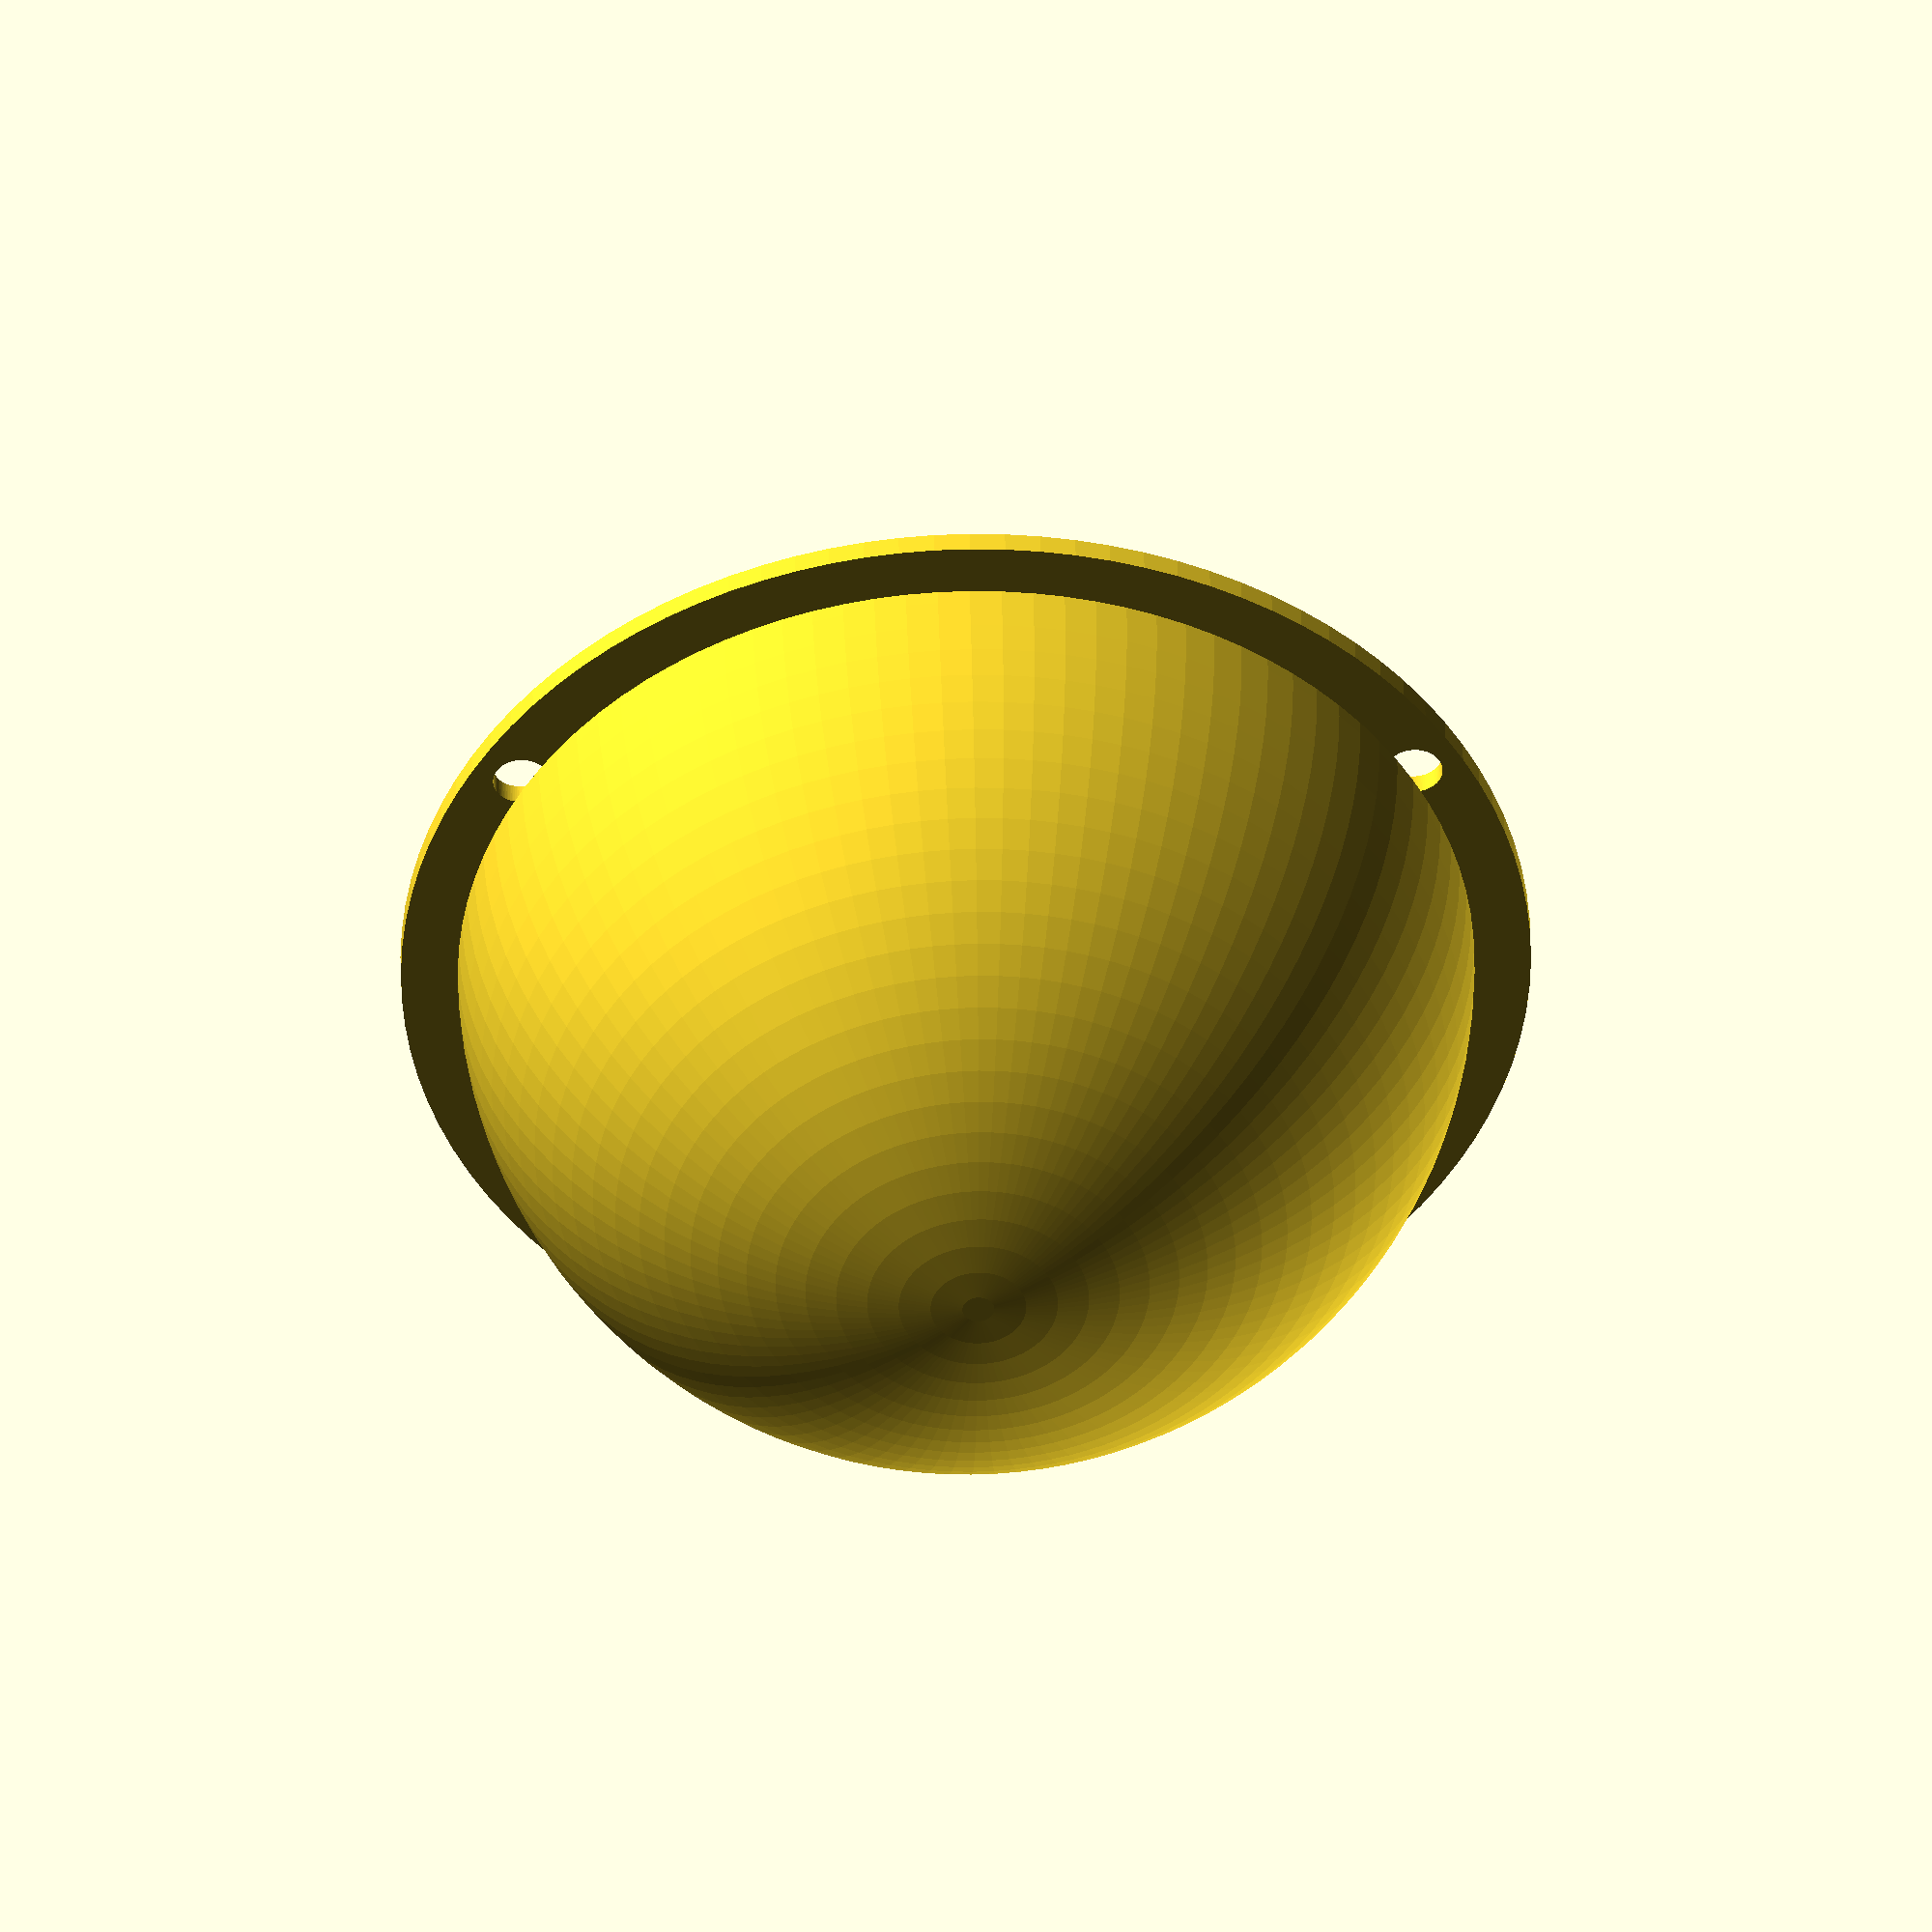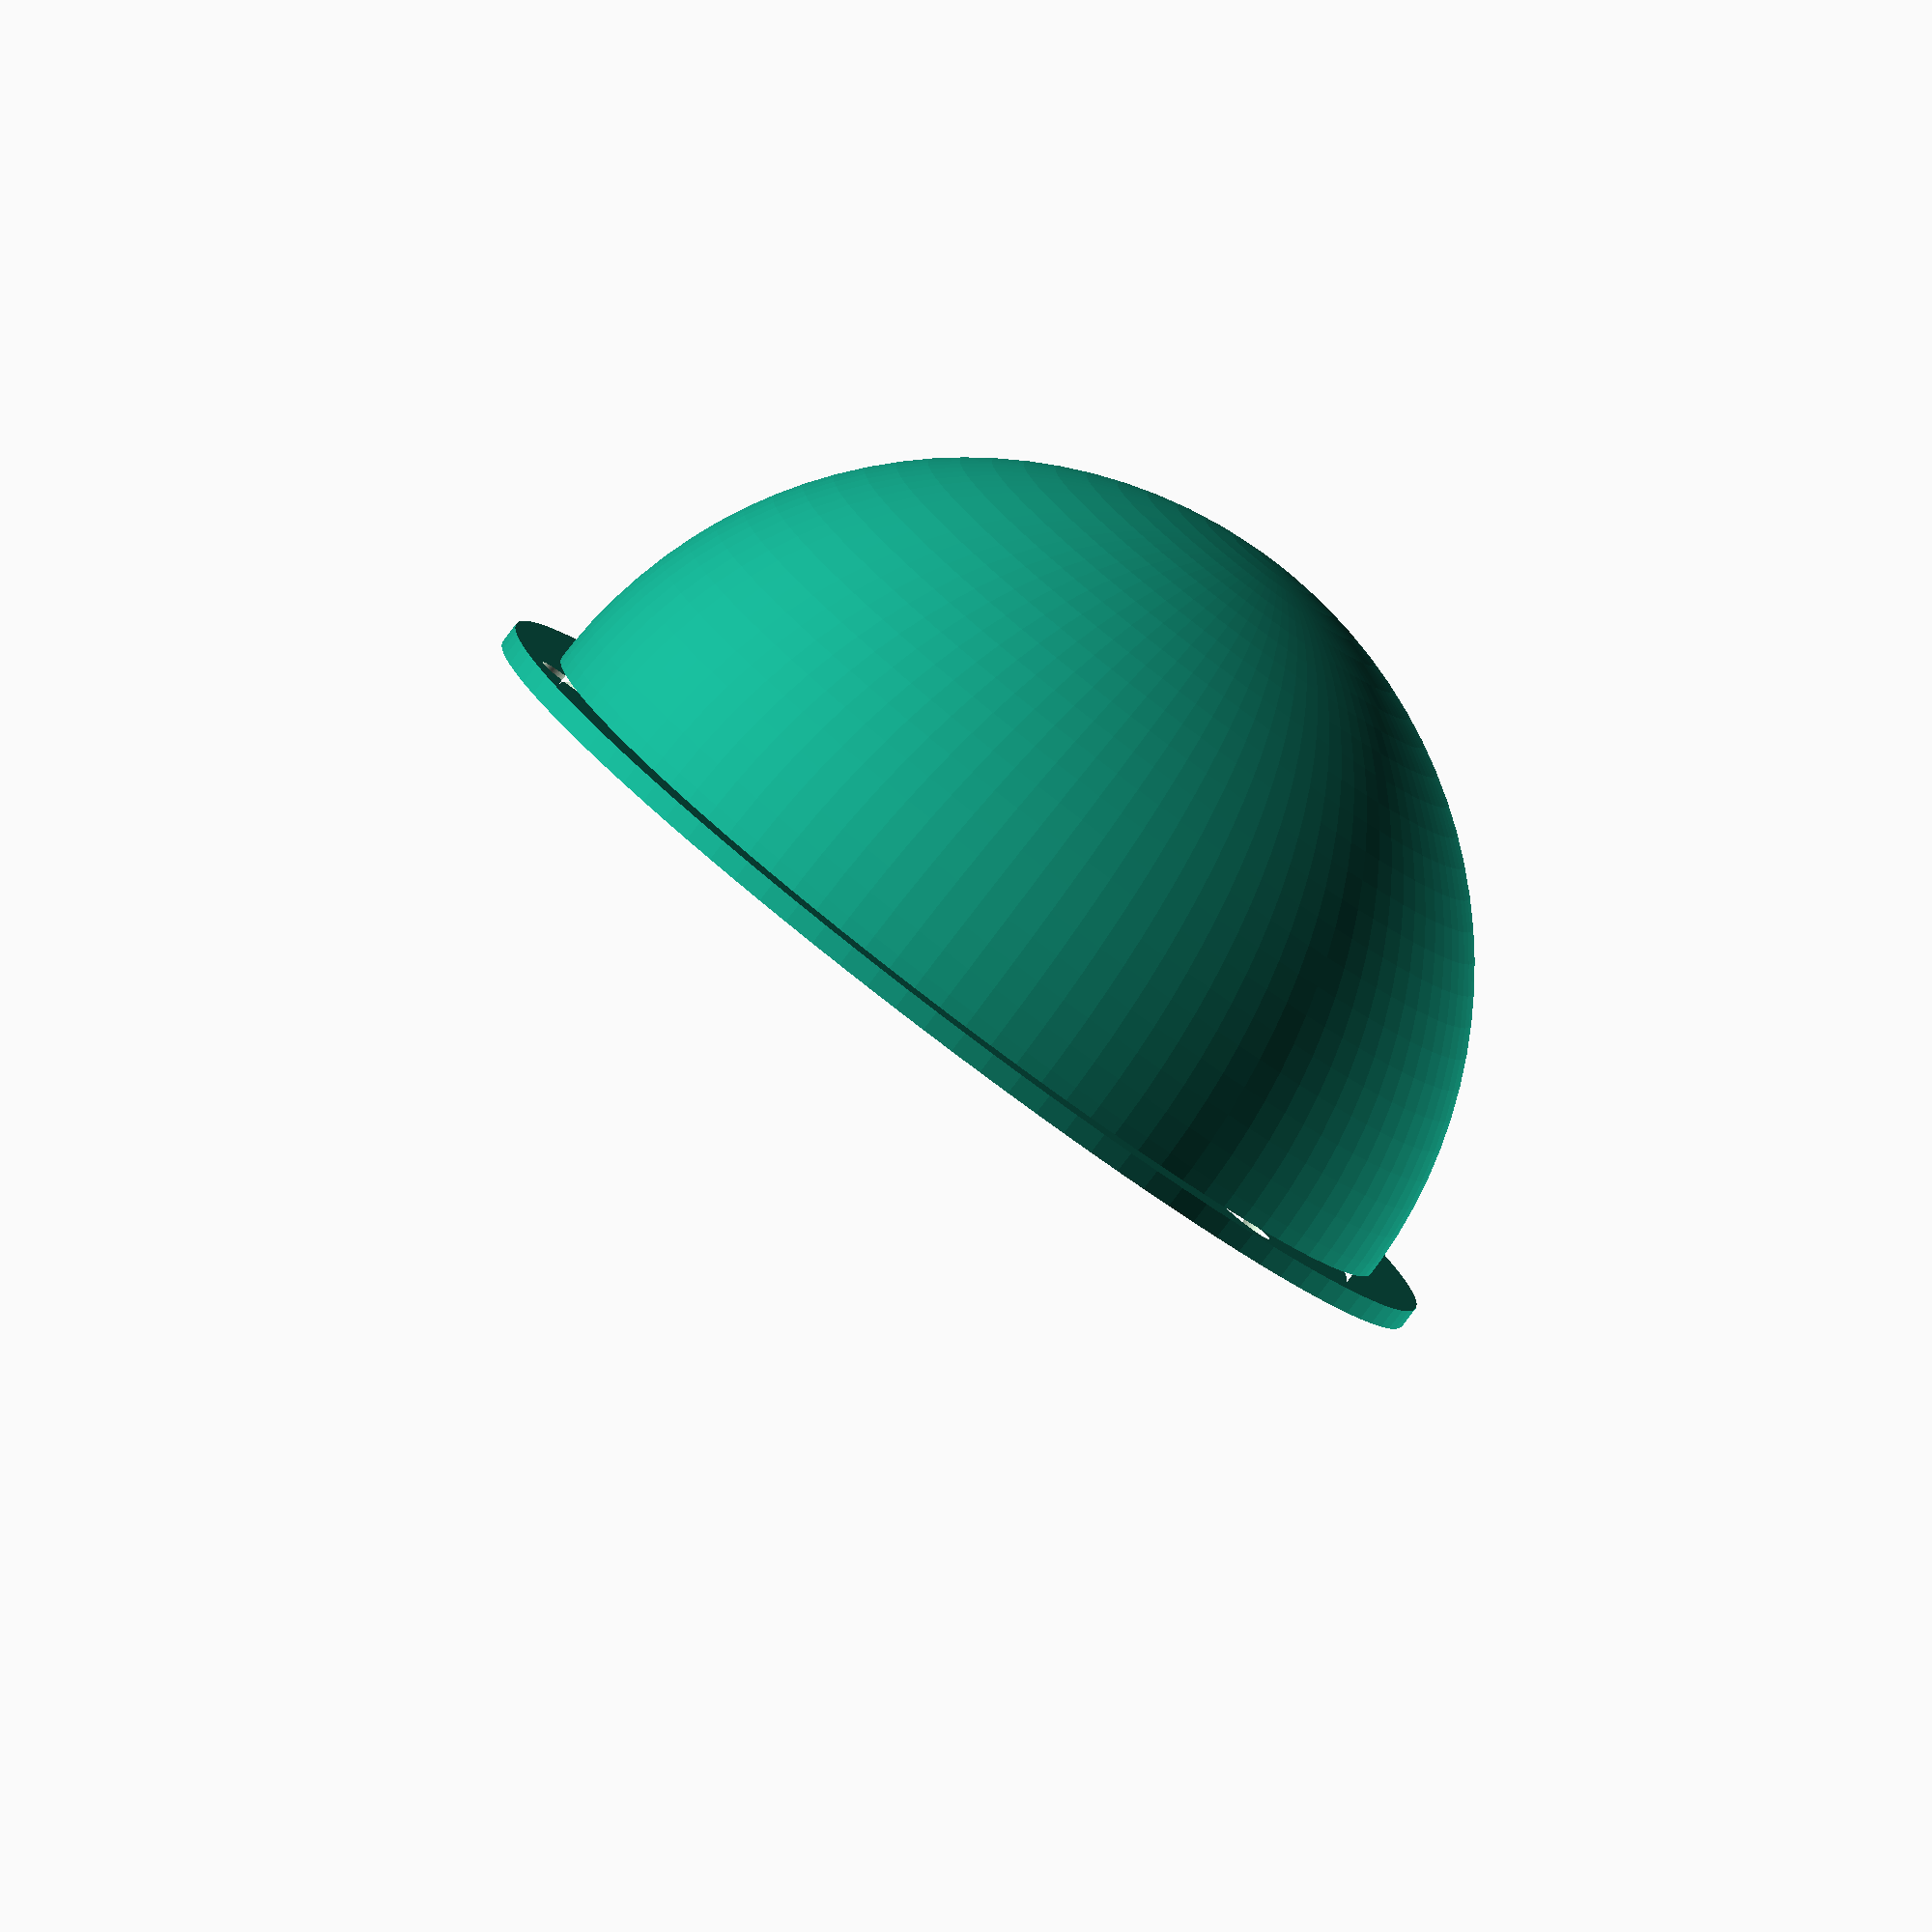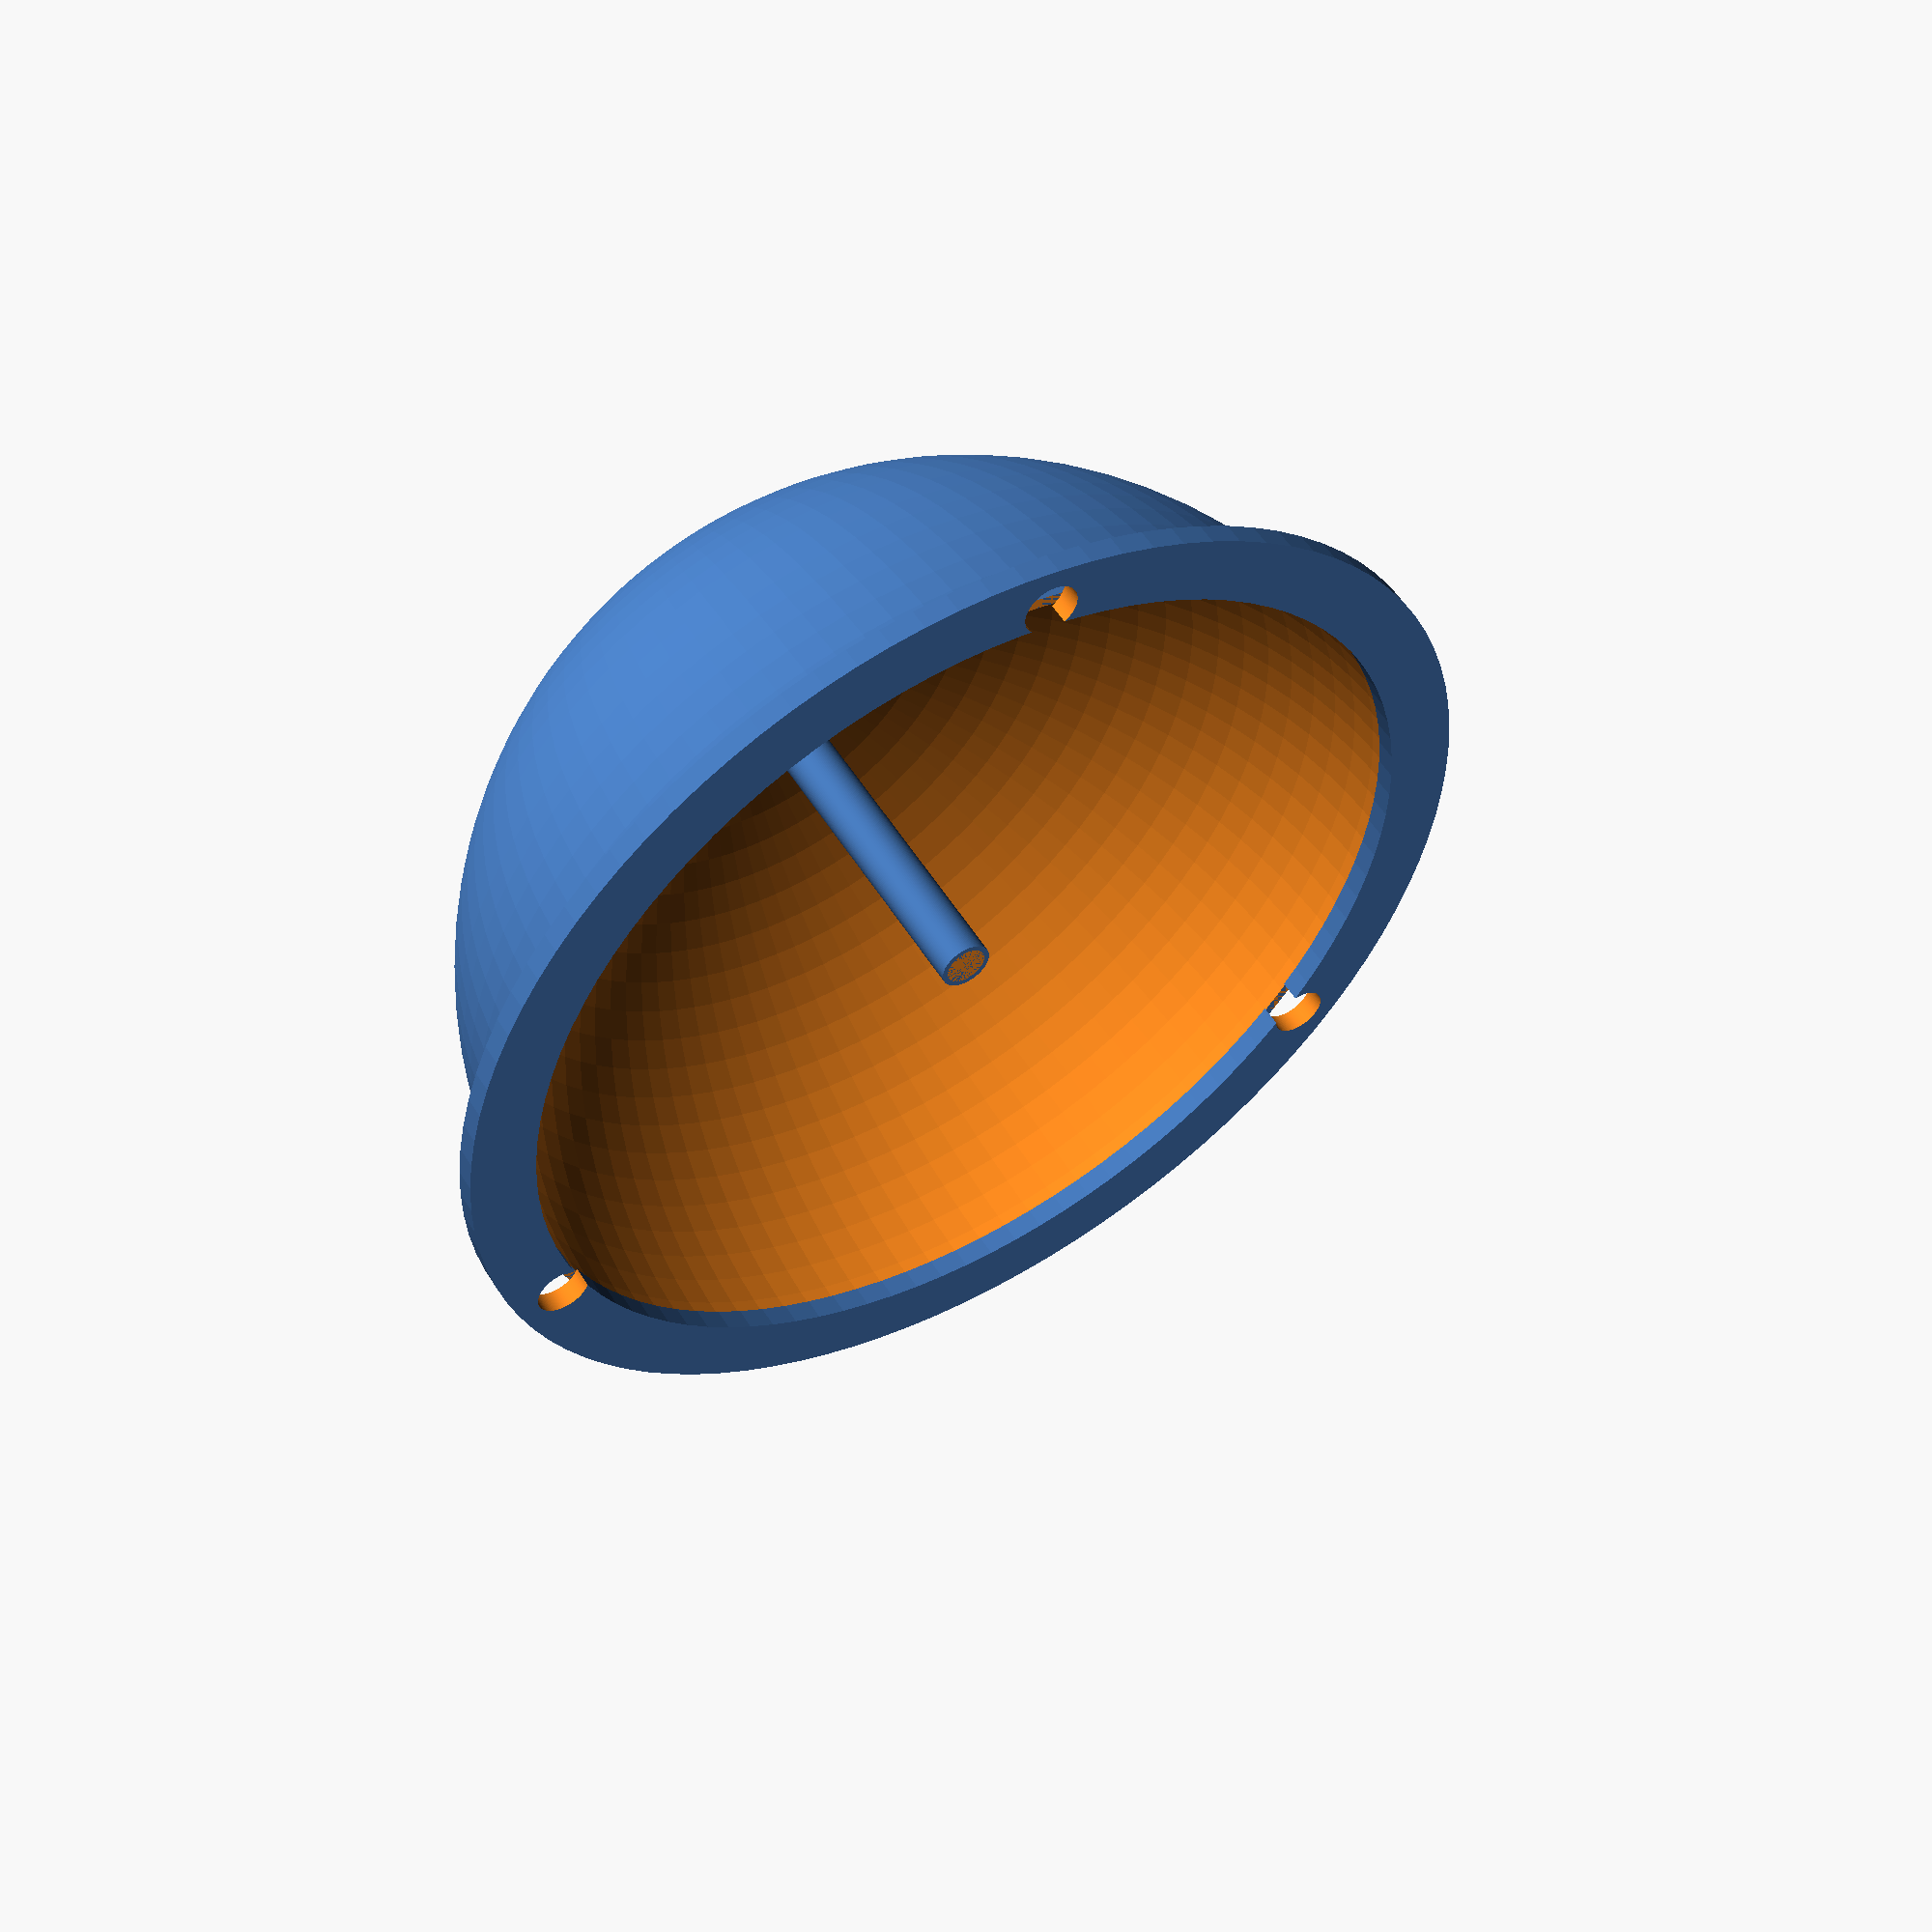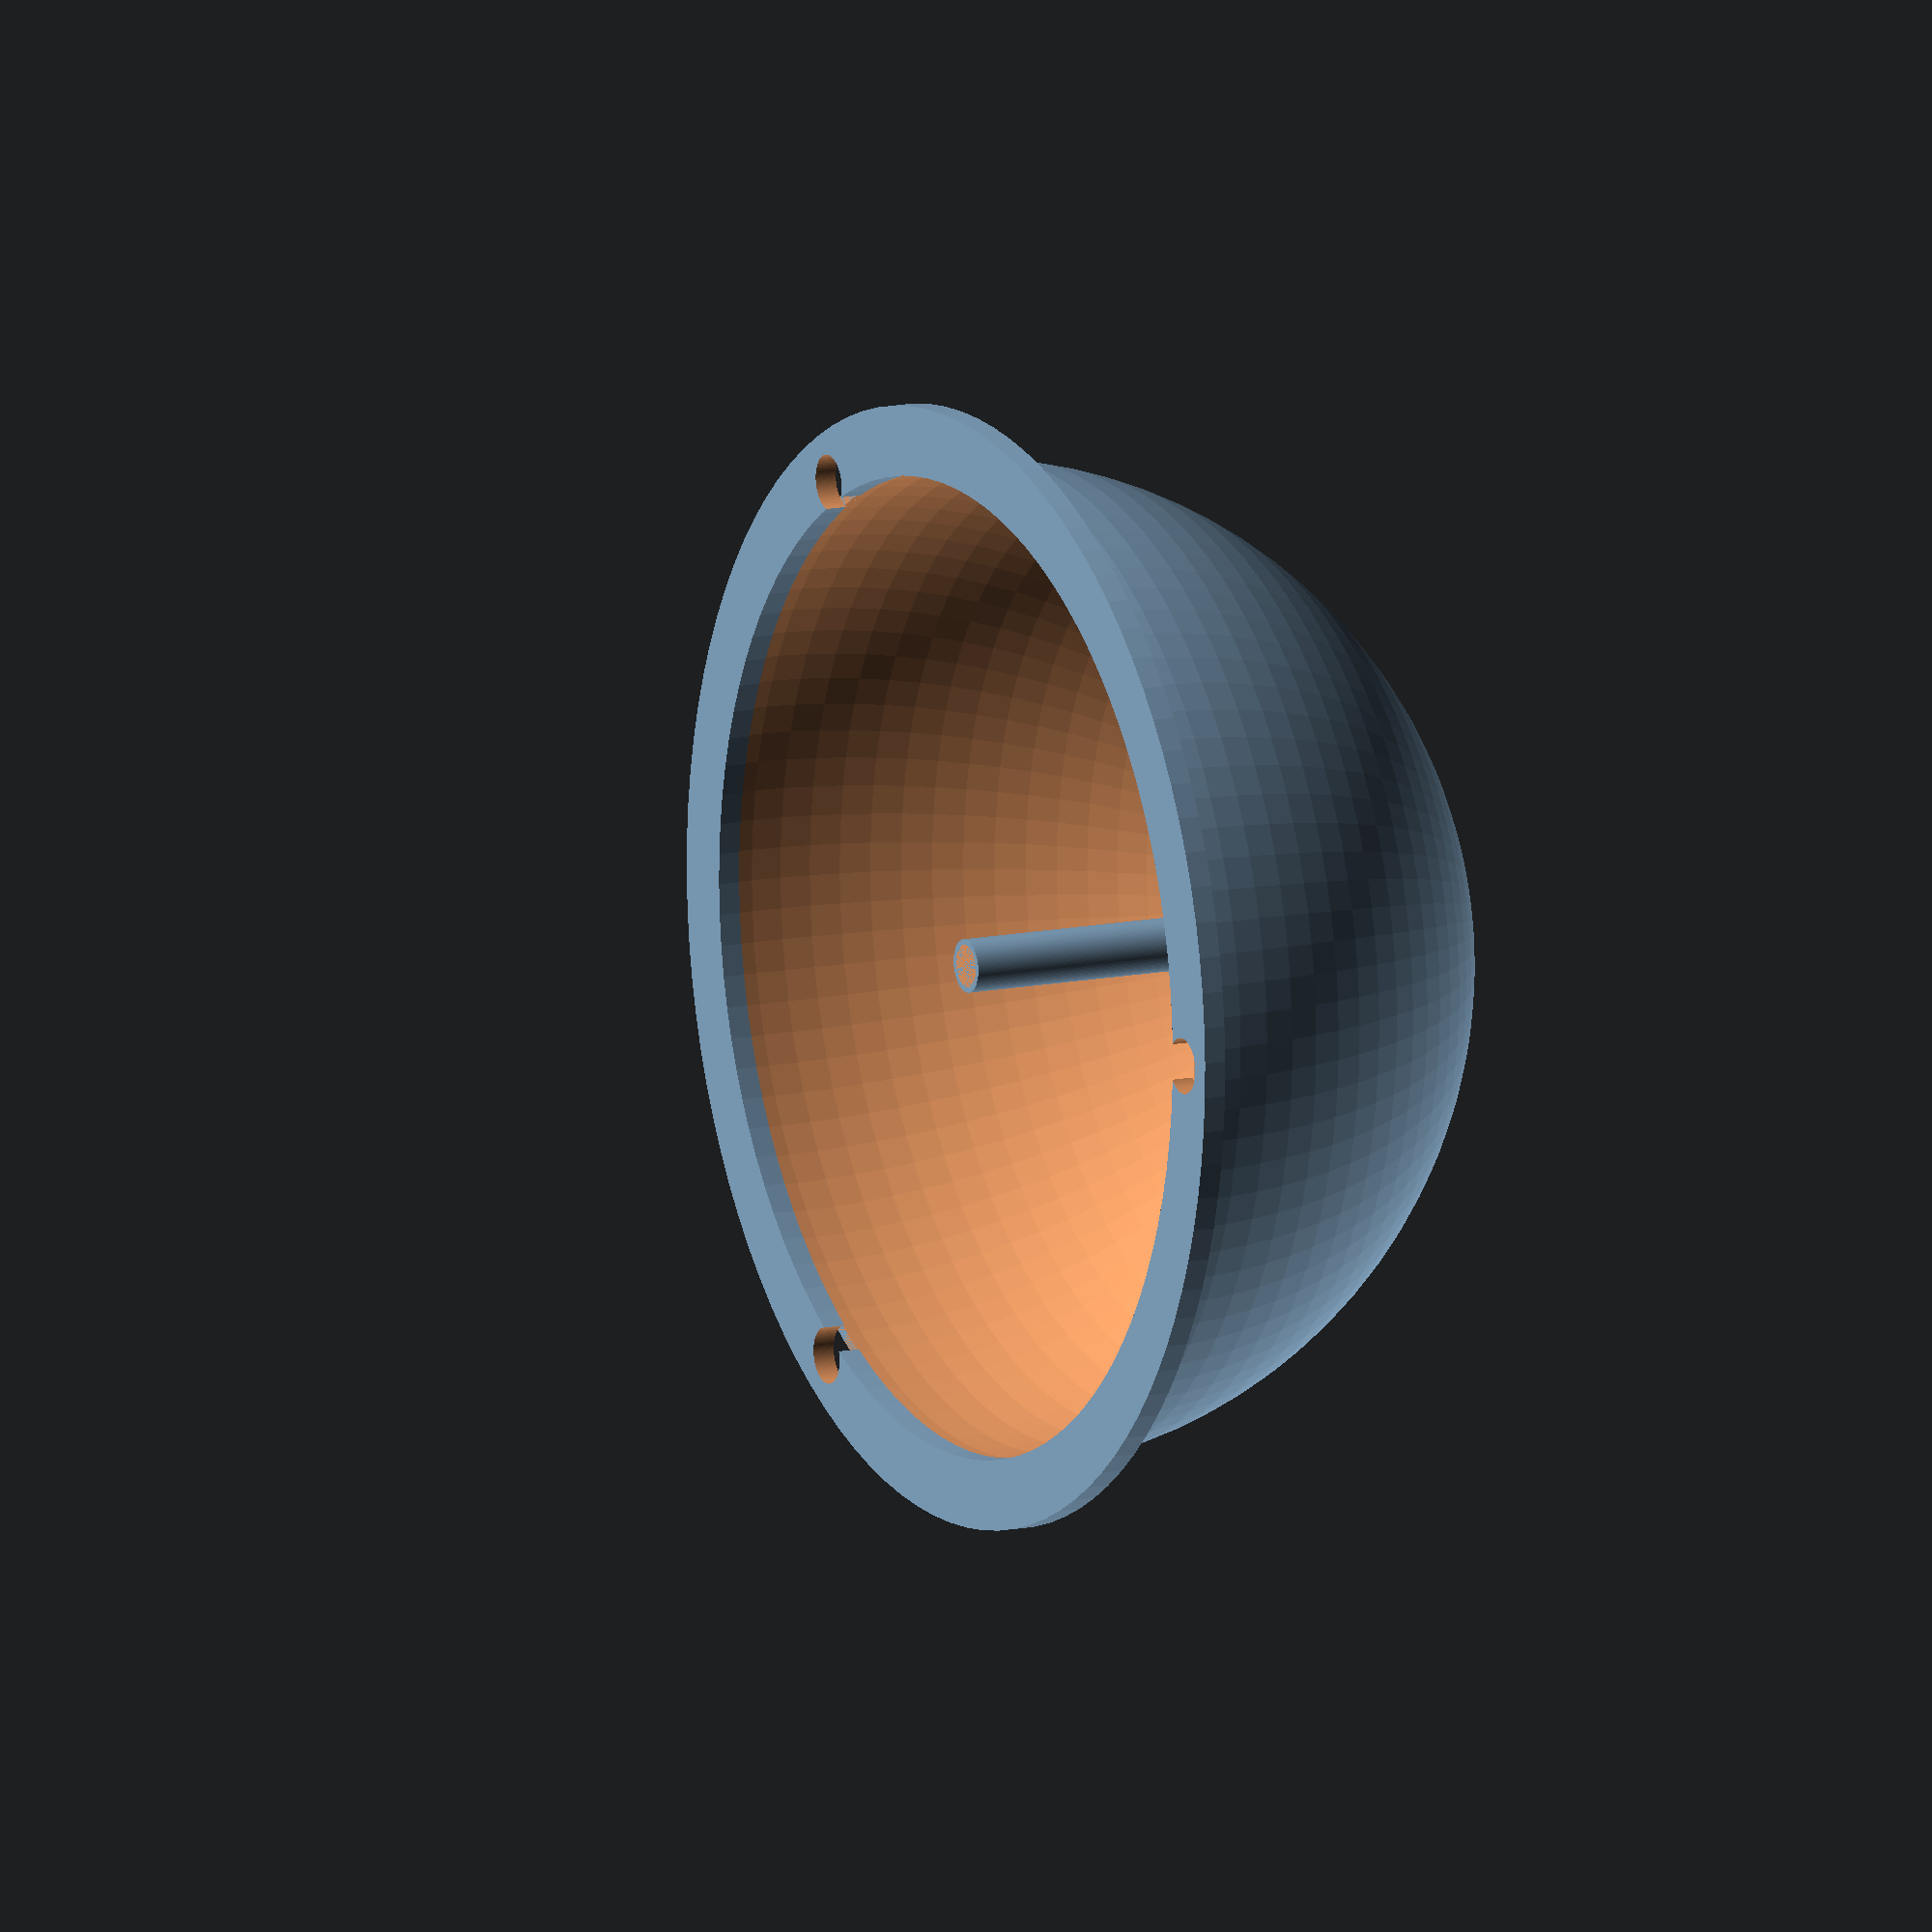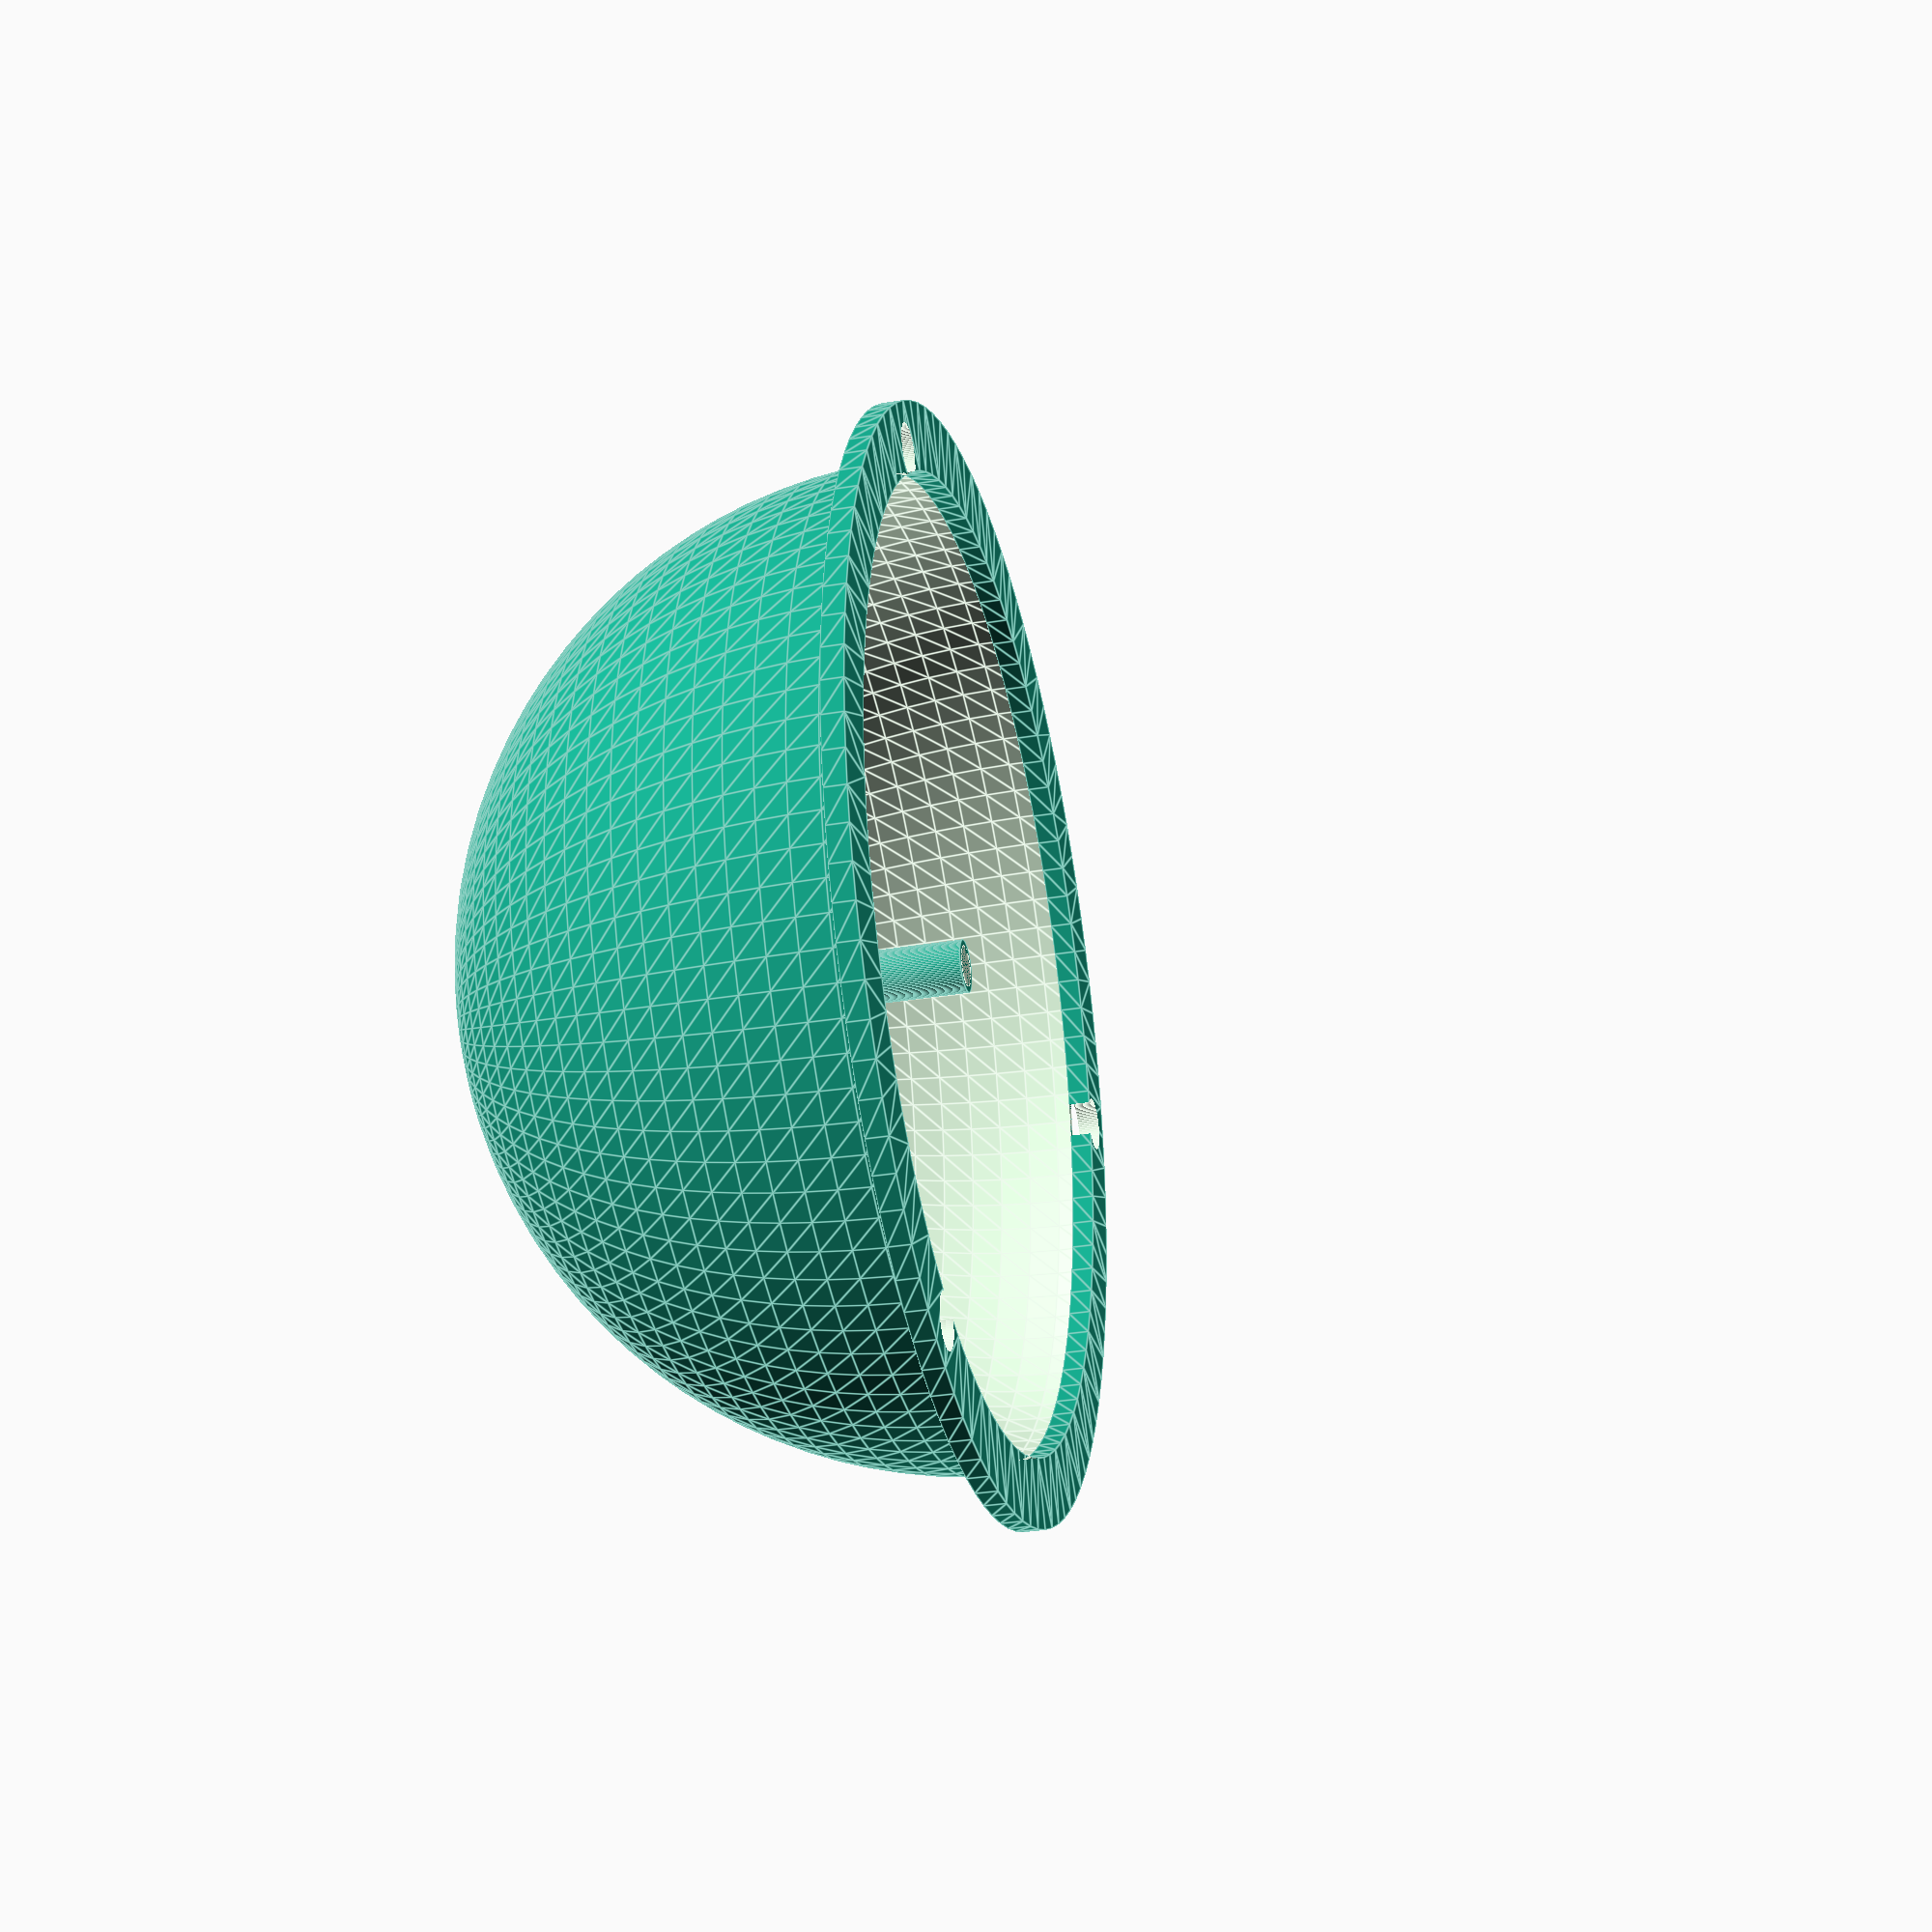
<openscad>
$fn=100;
sphereRadius=45;
thickness=1;
switchbaseheight=3.61;
switchtotalheight=9.5;
switchbuttondiameter=3.51;
switchtravel=.012 * 25.4;
meltage=.25;
ridge=5;

innerdiam = sphereRadius*2 + ridge - meltage + thickness;
union() {
	difference() {
		sphere(r=sphereRadius);
		sphere(r=sphereRadius-thickness);
		translate([-sphereRadius,-sphereRadius,0]) cube([2*sphereRadius,2*sphereRadius,sphereRadius]);
	}
	difference() {
		translate([0,0,-sphereRadius+.5]) cylinder(d=switchbuttondiameter+thickness+meltage,h=sphereRadius-.5);
		cylinder(d=switchbuttondiameter+meltage,h=switchtravel/2+meltage);
	}

	difference() {
		linear_extrude(thickness*2) difference() {
			circle(sphereRadius+ridge);
			circle(sphereRadius-thickness-meltage);
		}
		for (angle=[0:120:359]) difference() {
			rotate(angle) translate([(innerdiam-4.5)/2,0,0-.5]) cylinder(d=5,h=switchtotalheight+thickness);
		}
	}
}
</openscad>
<views>
elev=137.5 azim=269.6 roll=1.4 proj=o view=wireframe
elev=263.1 azim=313.1 roll=37.1 proj=o view=solid
elev=307.6 azim=278.7 roll=329.3 proj=p view=solid
elev=348.0 azim=240.3 roll=62.7 proj=o view=wireframe
elev=31.6 azim=349.2 roll=283.5 proj=p view=edges
</views>
